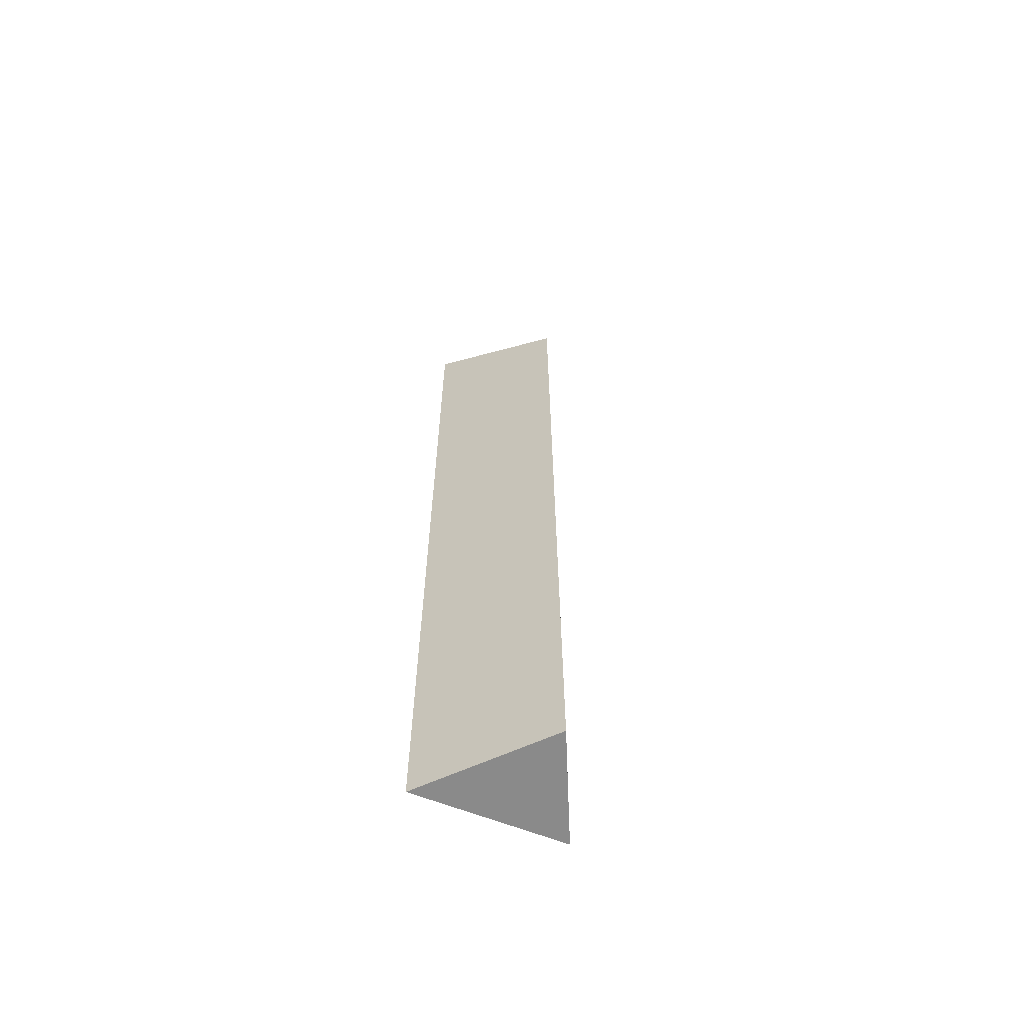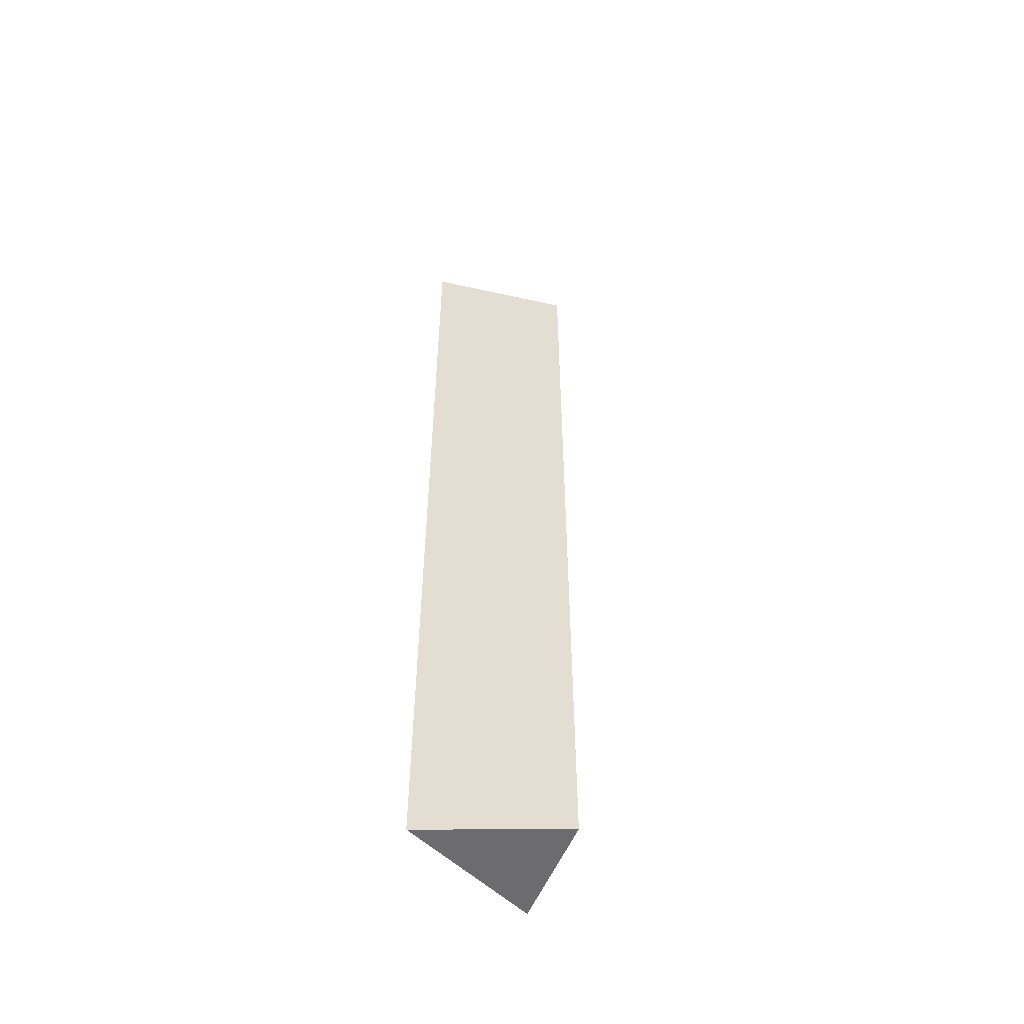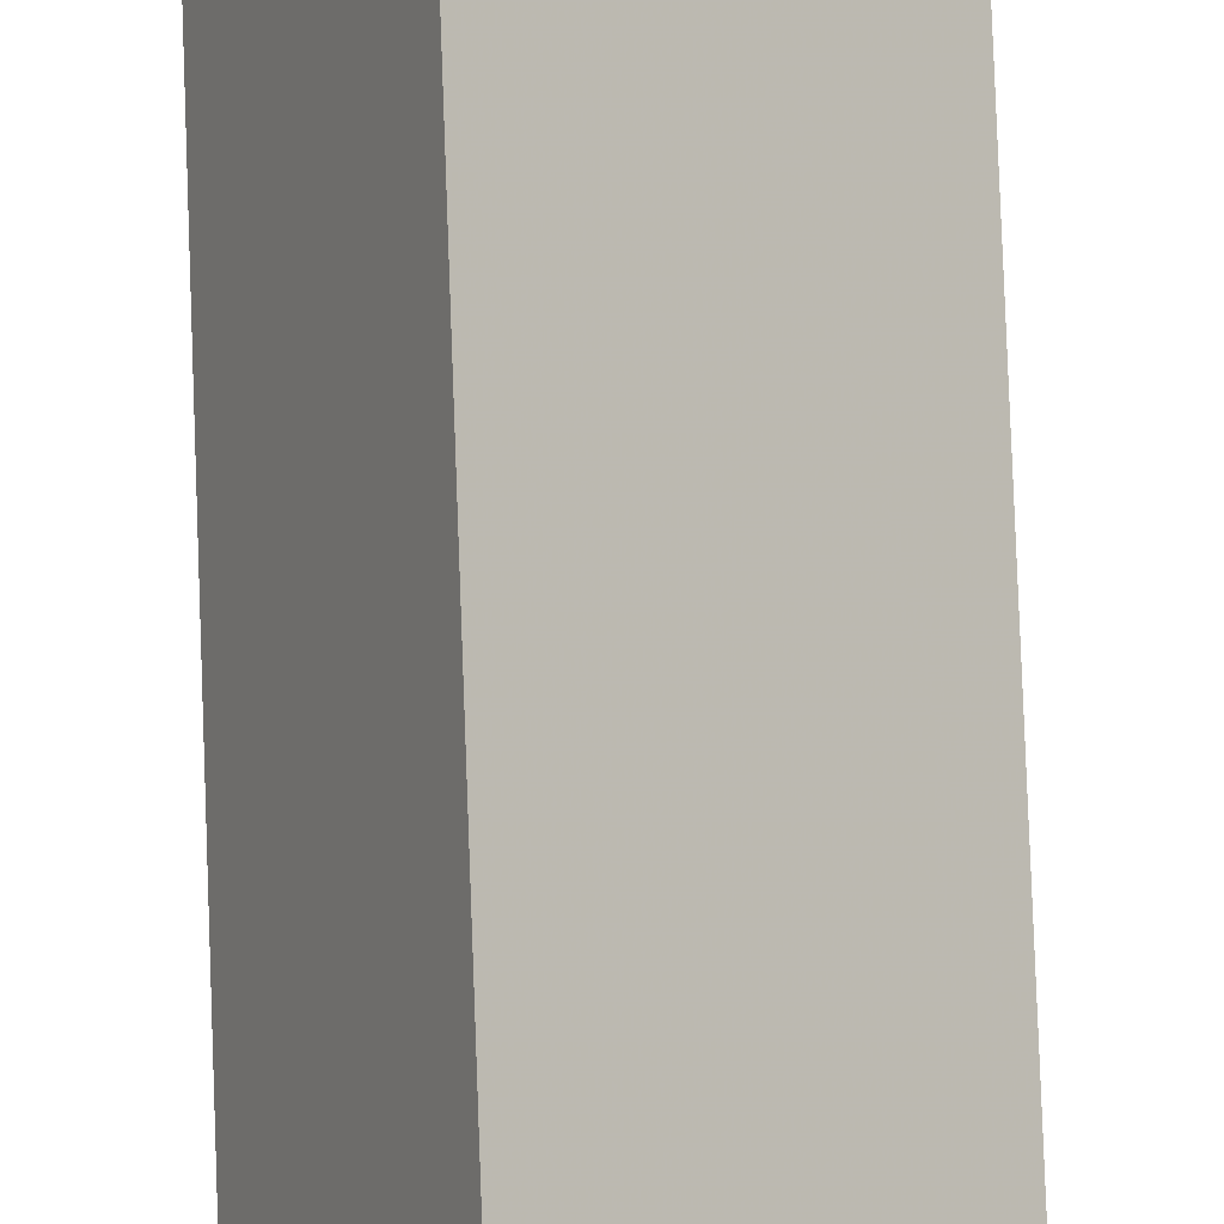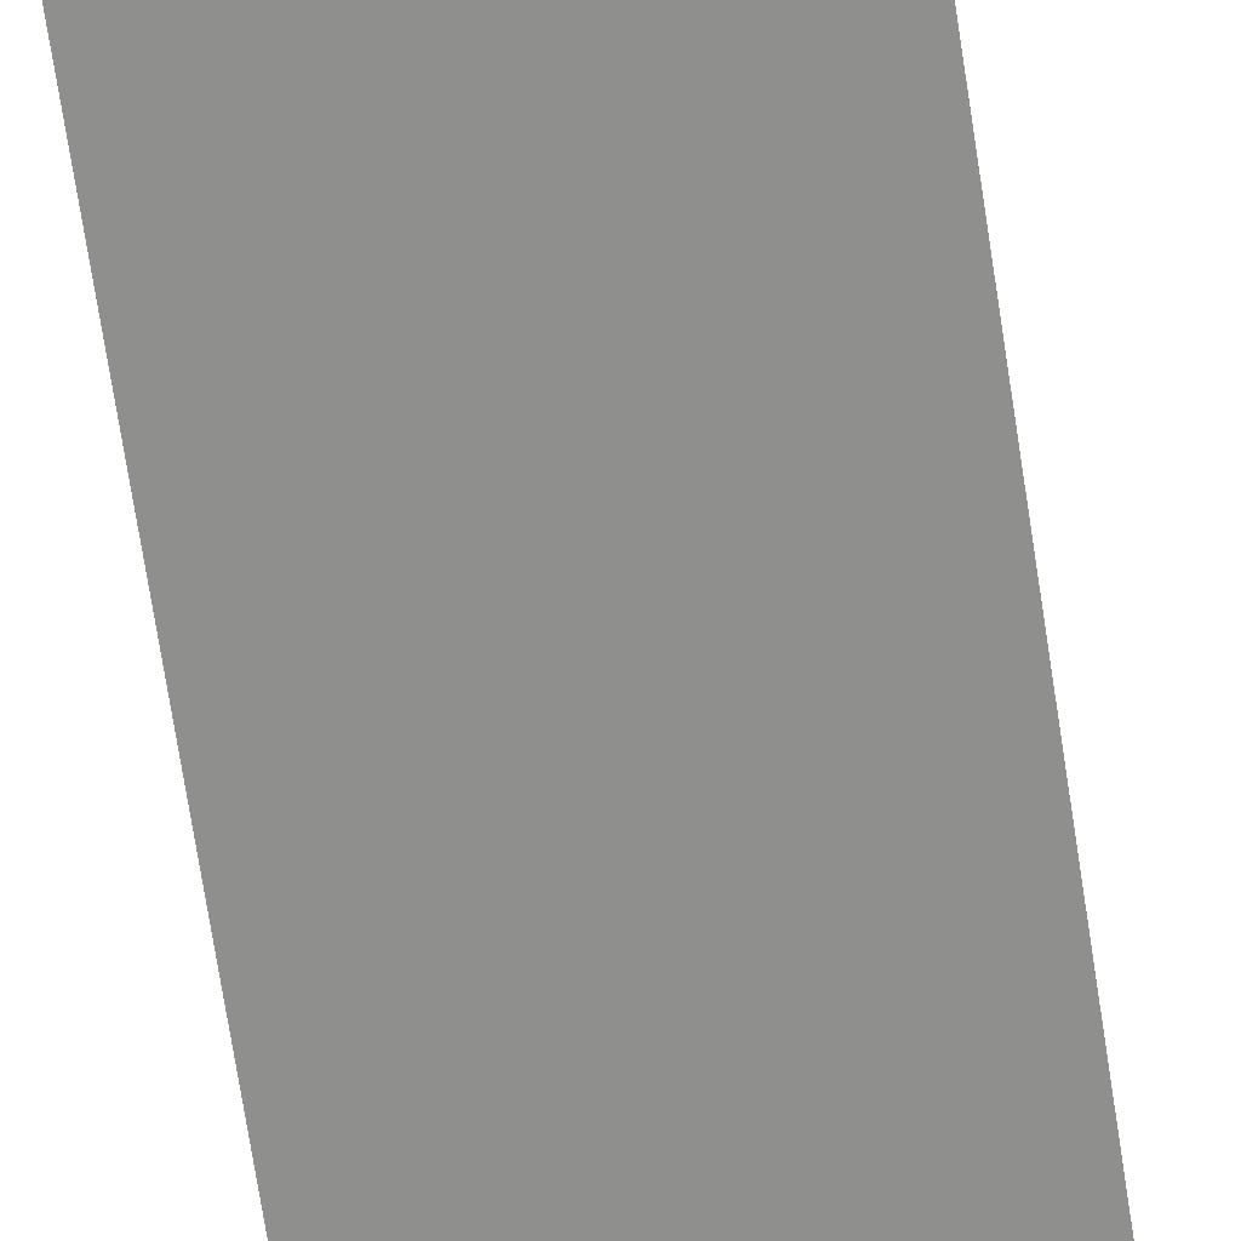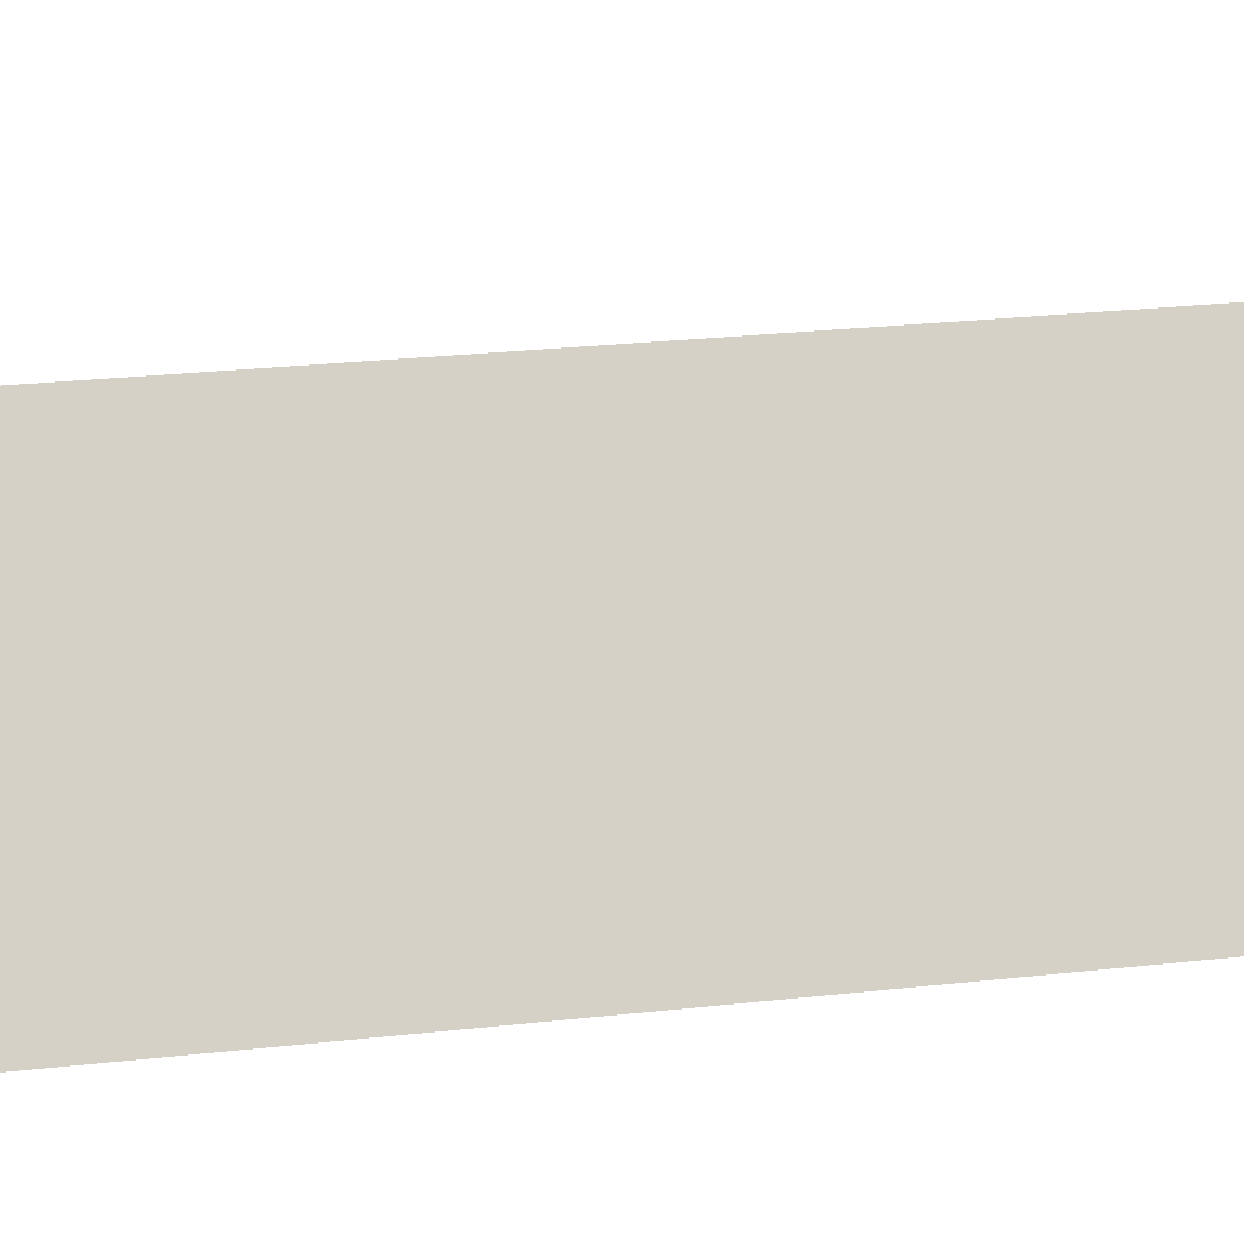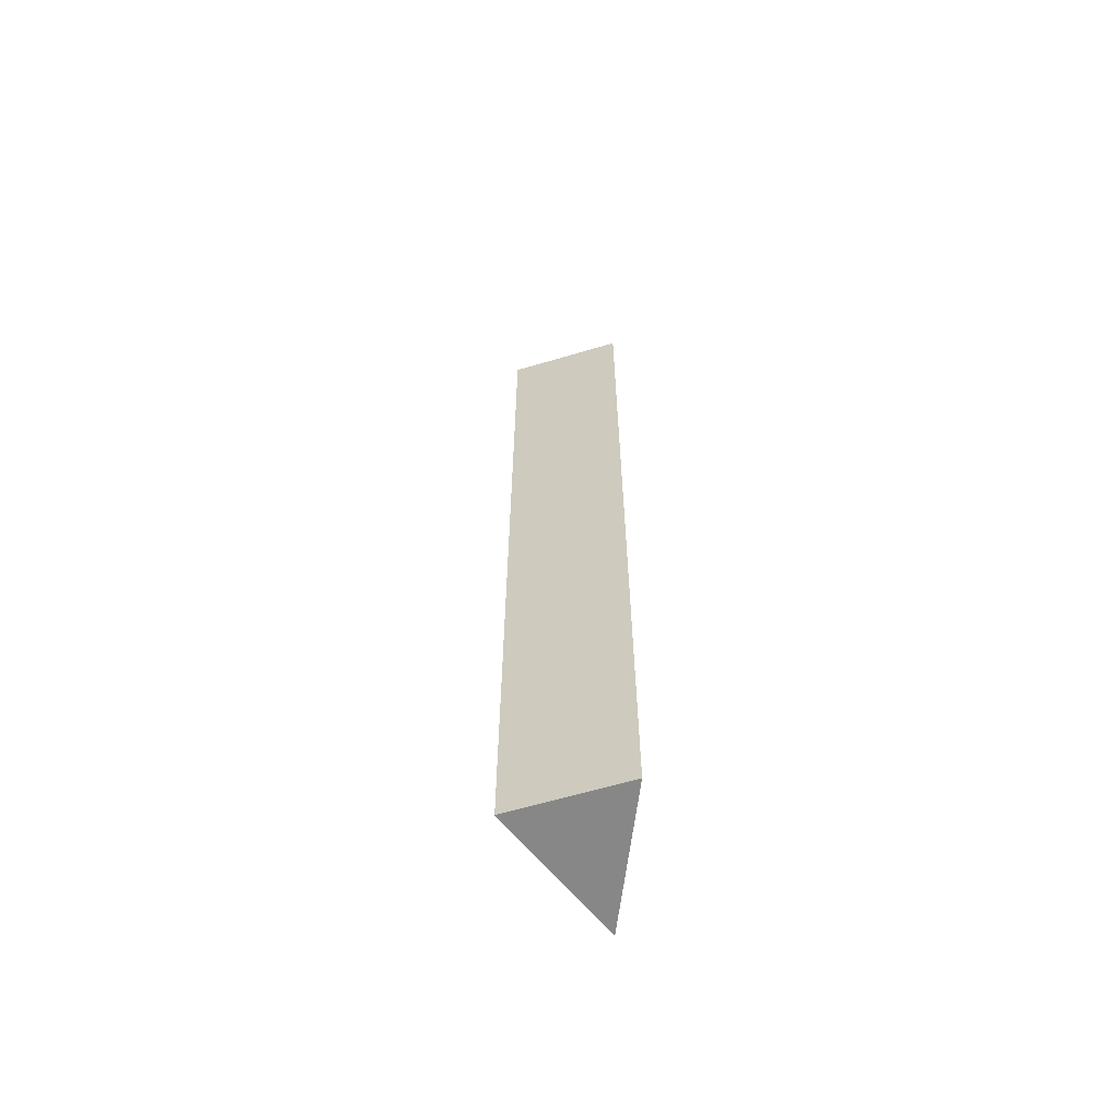
<metadata>
{"format":"obj","ext":"obj","renderer":"f3d","projection":"perspective","resolution":1024,"background":"white","views":[{"elev":-63.4,"azim":-22.1,"up":"+Y"},{"elev":-53.8,"azim":-46.5,"up":"+Y"},{"elev":77.8,"azim":177.9,"up":"+Z"},{"elev":-65.4,"azim":-171.6,"up":"+Z"},{"elev":10.4,"azim":66.6,"up":"+Z"},{"elev":-62.5,"azim":82.3,"up":"+Y"}]}
</metadata>
<code>
v 1.118 0.07355 0.4975
v 1.095 0.08766 0.4737
v 1.095 -0.1264 0.4737
v 1.118 -0.1264 0.4975
v 1.118 -0.1264 0.4975
v 1.095 -0.1264 0.4737
v 1.128 -0.1264 0.4741
v 1.128 0.07355 0.4741
v 1.118 0.07355 0.4975
v 1.118 -0.1264 0.4975
v 1.128 -0.1264 0.4741
v 1.128 0.07355 0.4741
v 1.095 0.08766 0.4737
v 1.118 0.07355 0.4975
v 1.095 0.08766 0.4737
v 1.128 0.07355 0.4741
v 1.128 -0.1264 0.4741
v 1.095 -0.1264 0.4737
f 1 2 3
f 1 3 4
f 5 6 7
f 8 9 10
f 8 10 11
f 12 13 14
f 15 16 17
f 15 17 18

</code>
